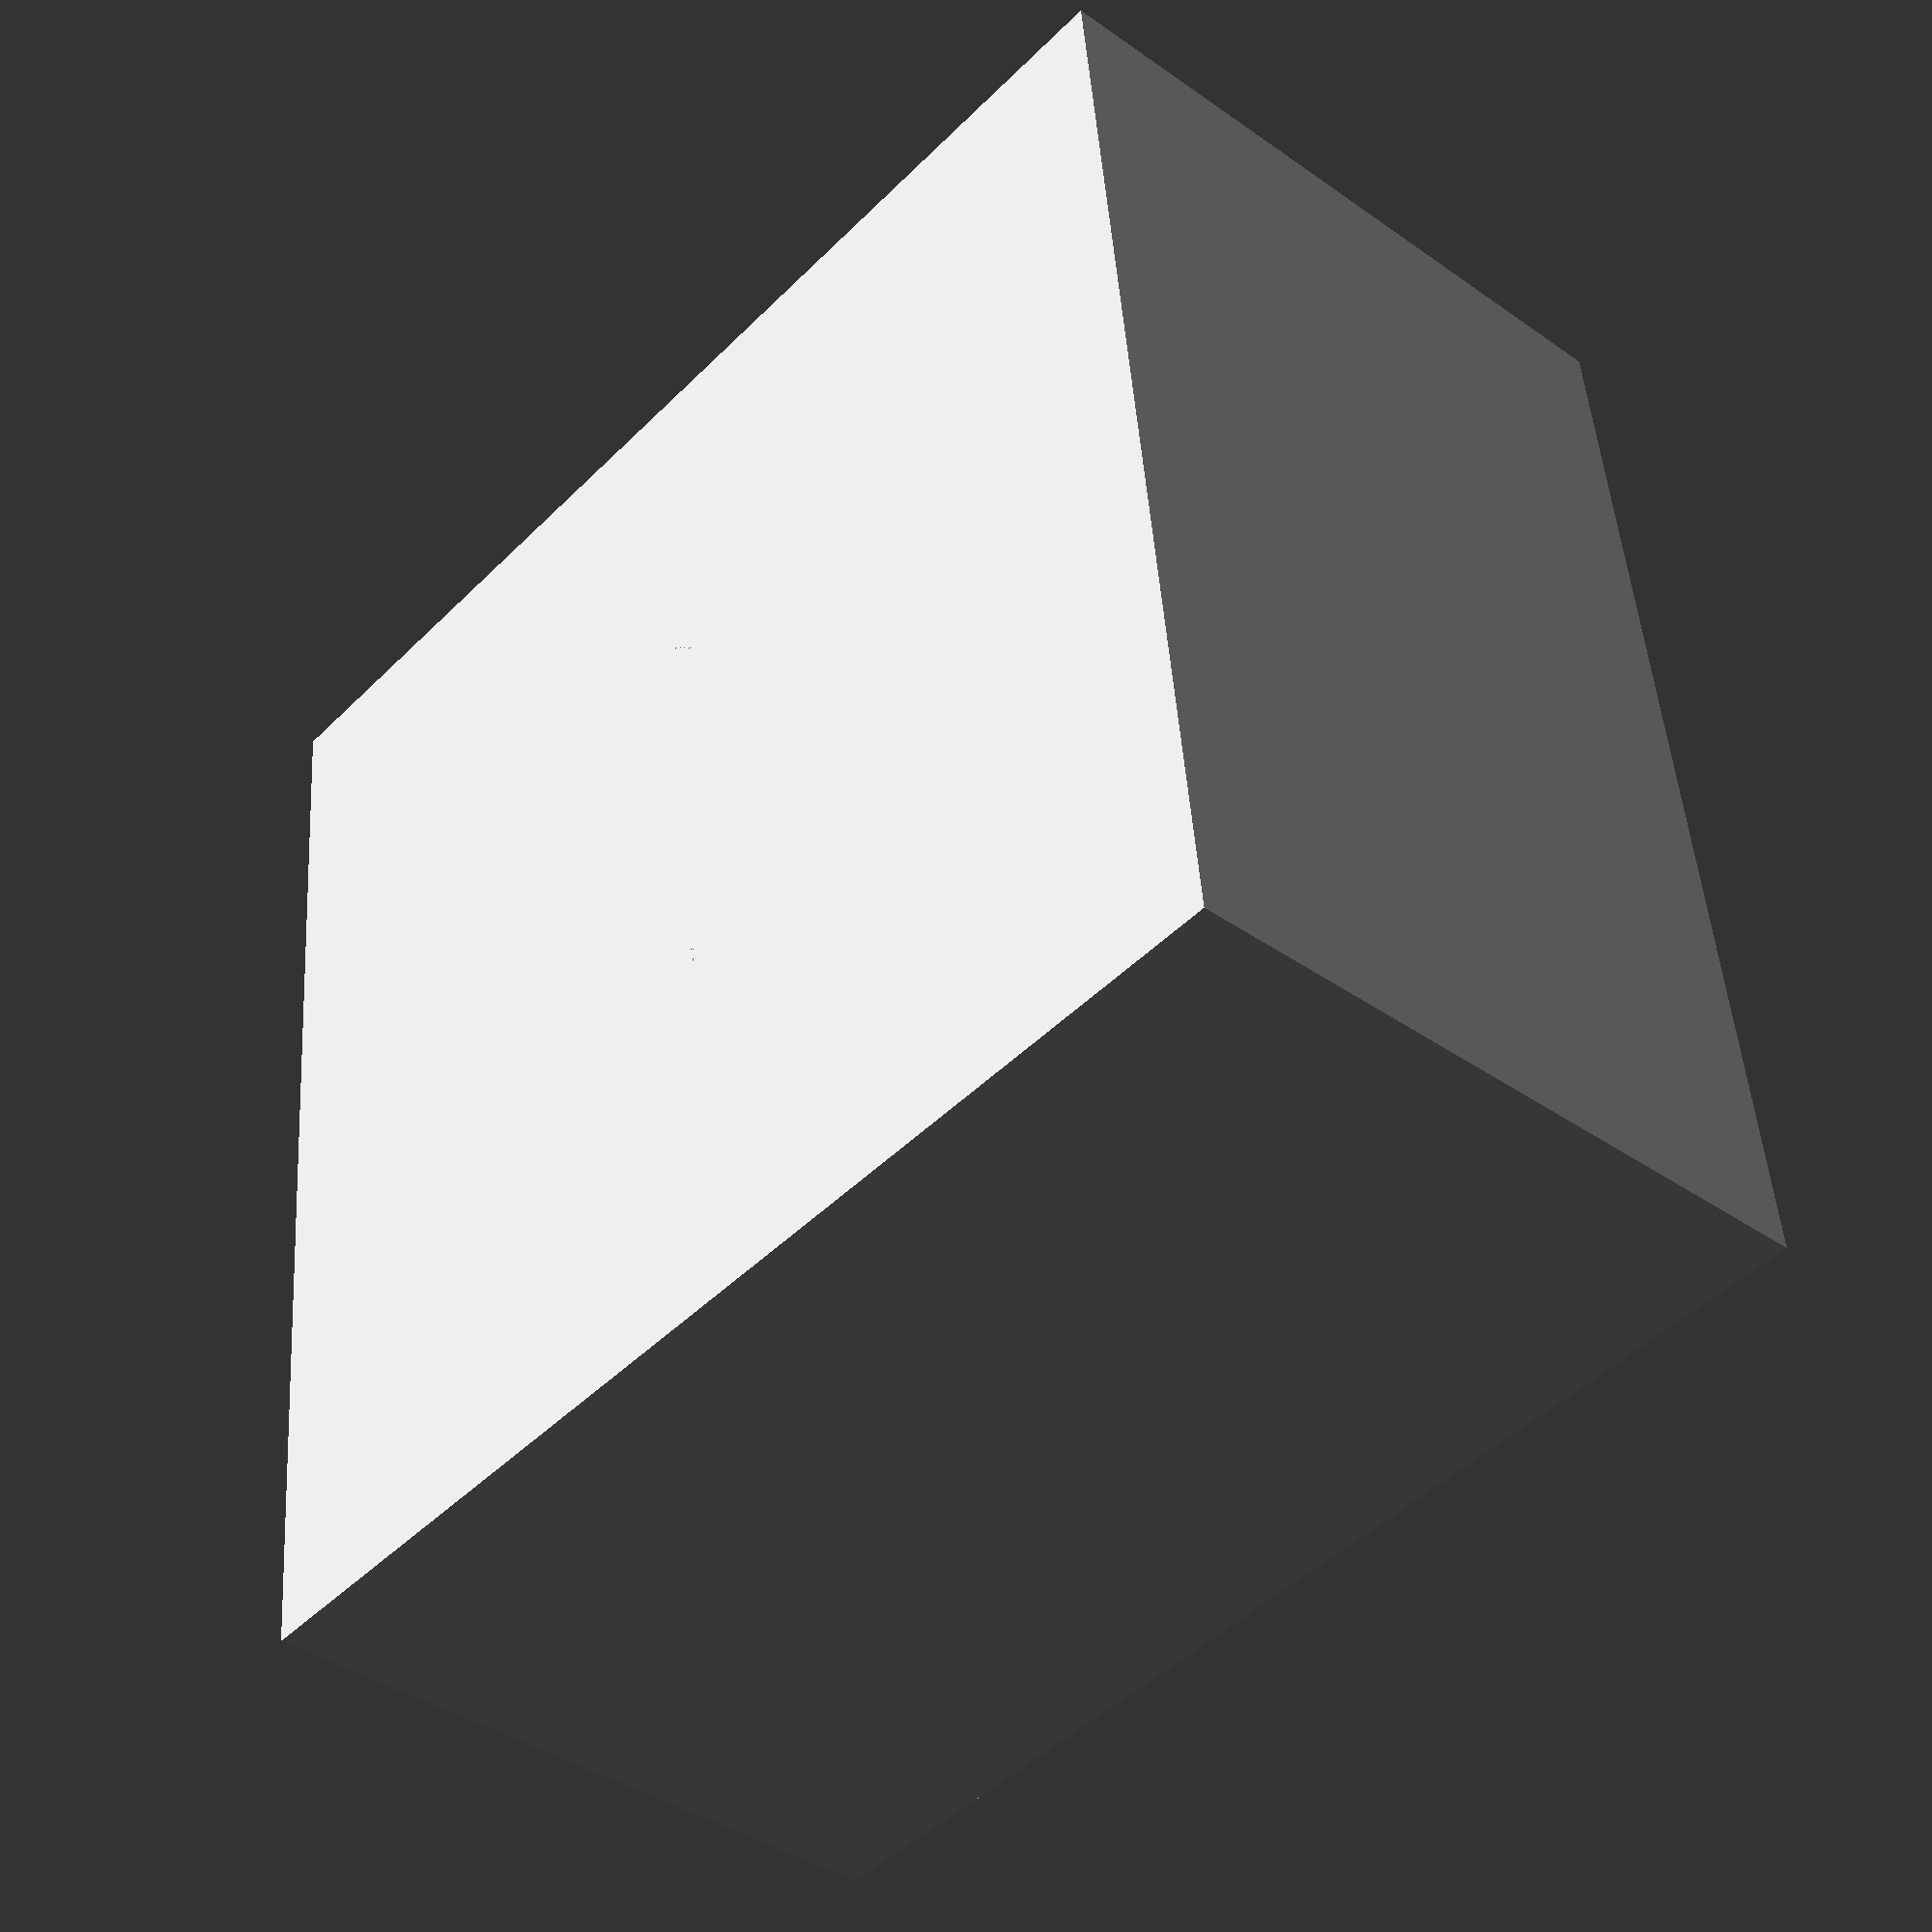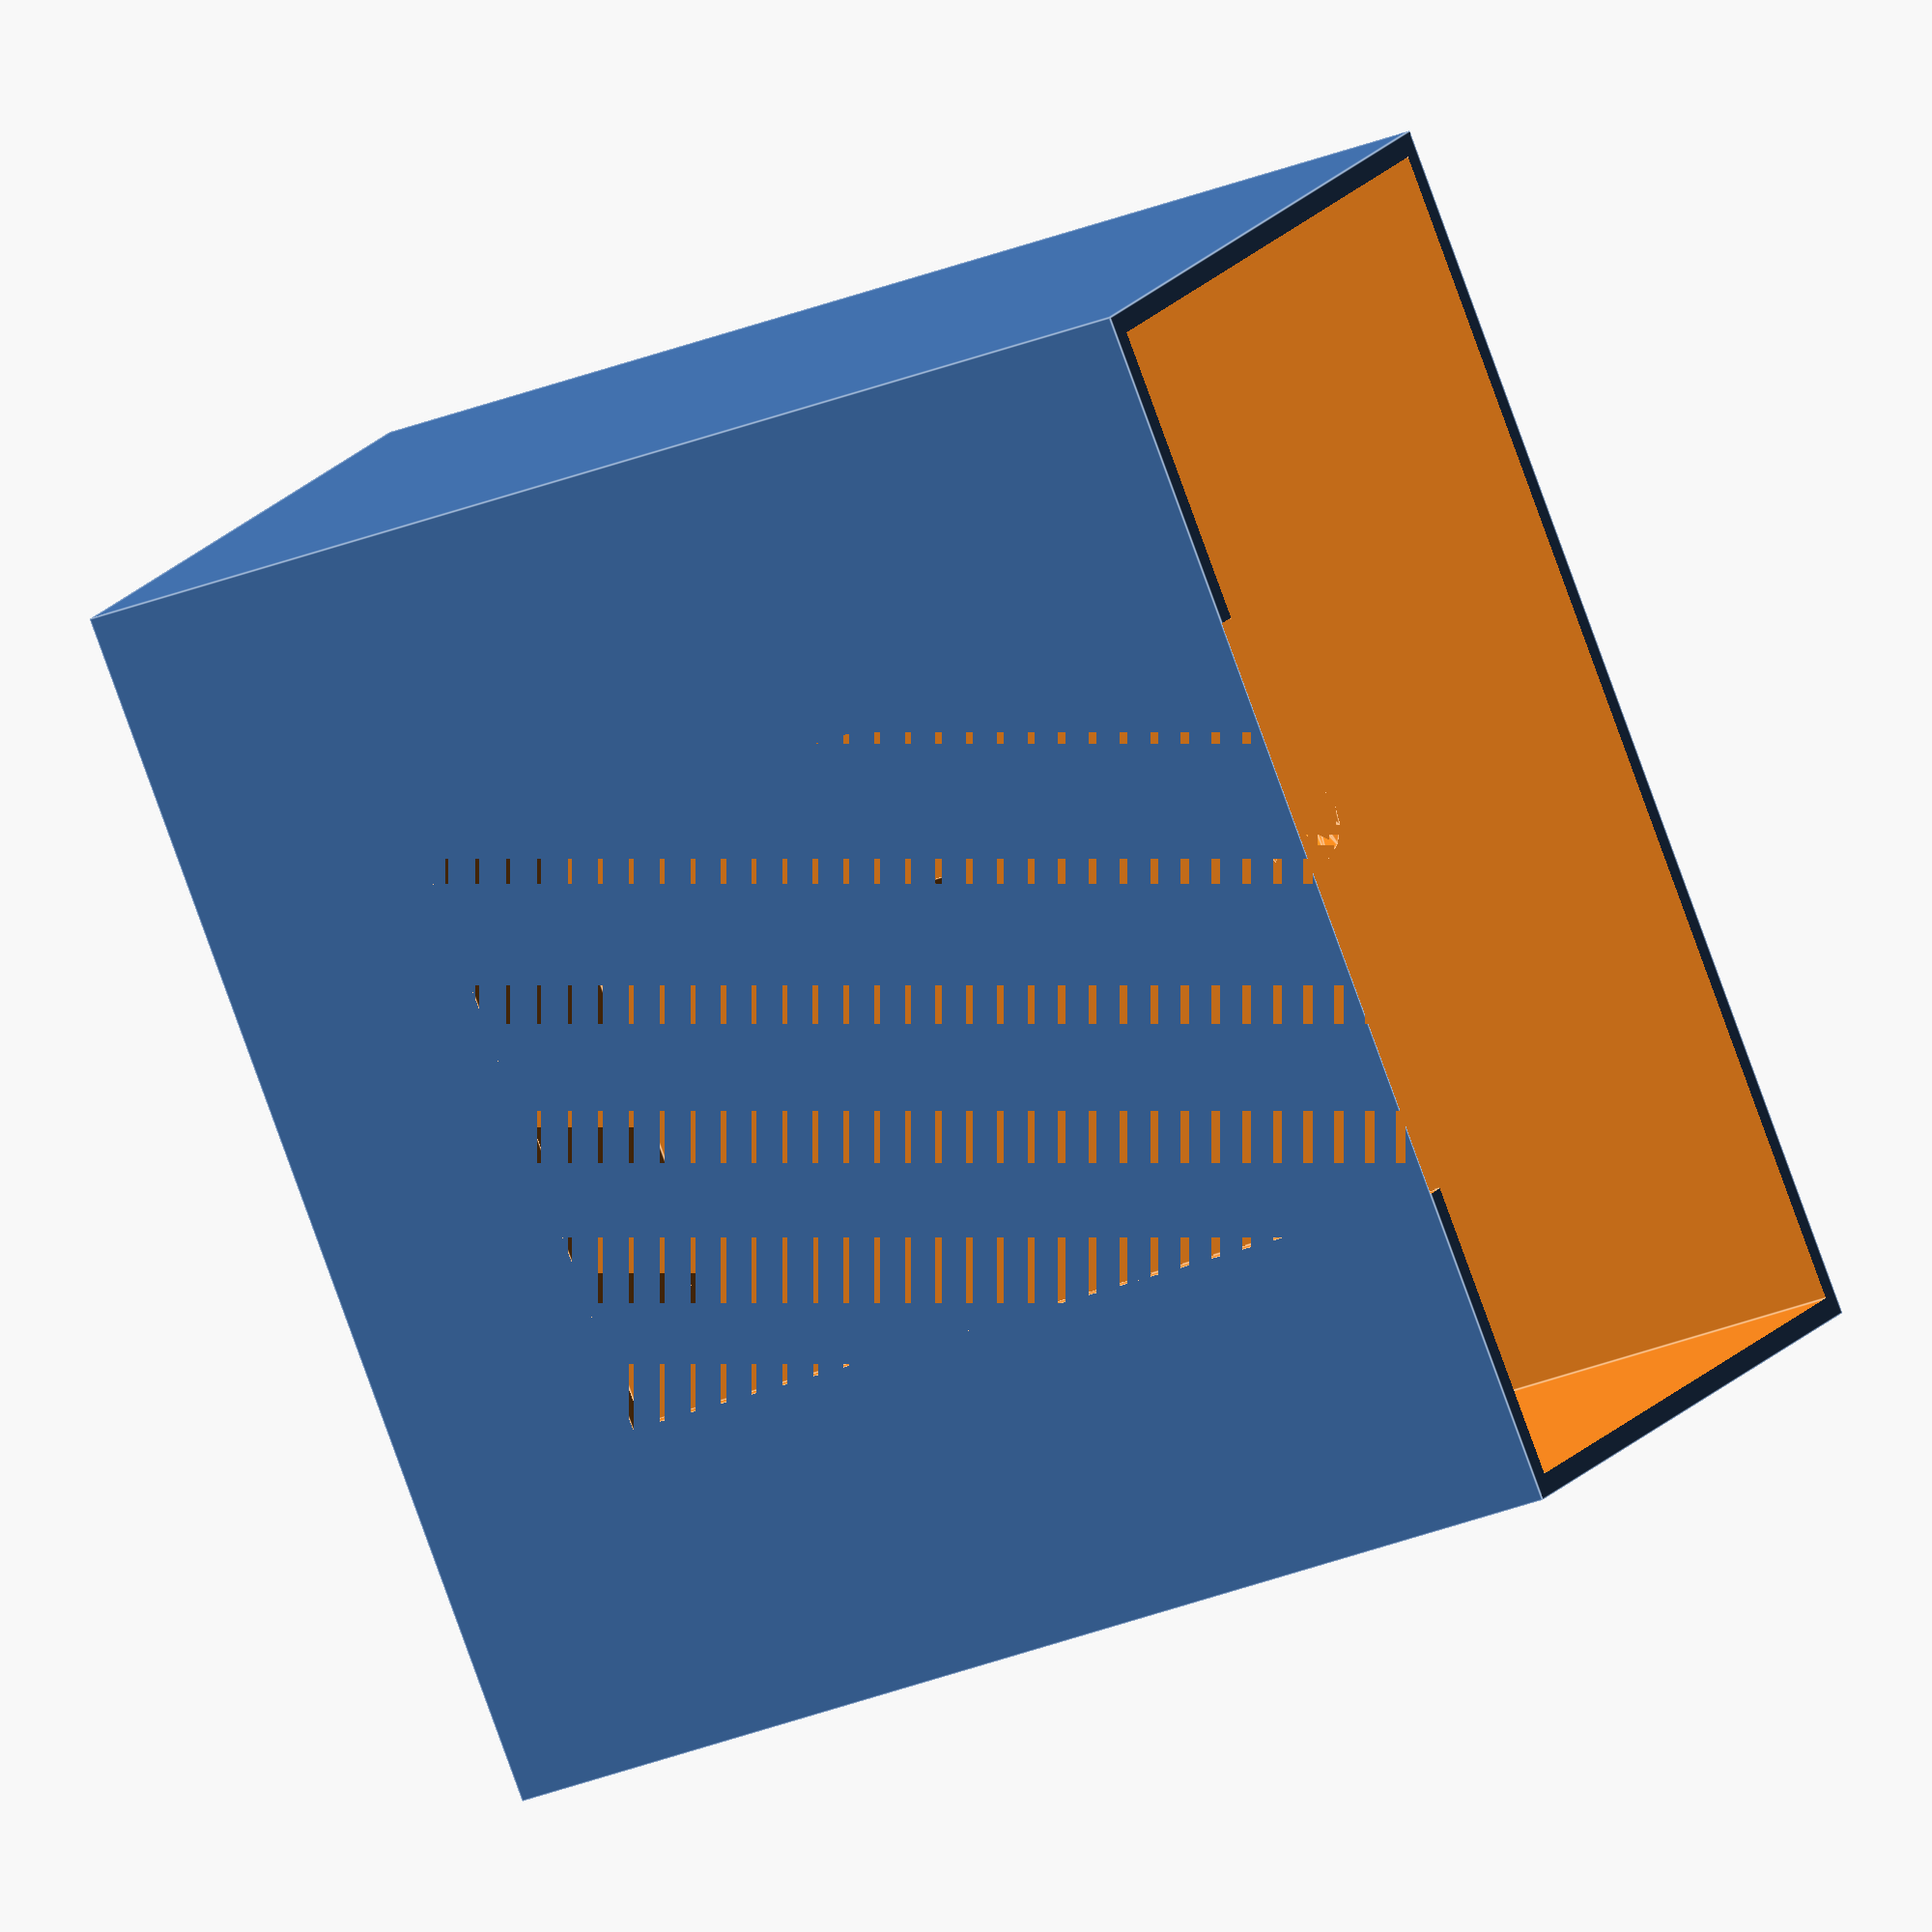
<openscad>
/* [Thickness of holder walls] */
wall_thickness = 2; // [2:10]

// Enter the glove box details. Best to slightly oversize by maybe a mm
/* [Glove box dimensions (oversize for easier fit) */
box_width = 111; // [100:400]
box_depth = 61; // [40:170]
box_height = 220; // [100:400]

/* [Screw hole sizes] */
screw_size = 3; // [2:10]


difference() {
    cube([box_width+(2*wall_thickness), box_depth+(2*wall_thickness), box_height/2]);
    translate([wall_thickness, wall_thickness, wall_thickness])
        union() {
            cube([box_width, box_depth, box_height/2]); // Actual box
            translate([box_width/4, -wall_thickness, box_height*0.1])
                cube([box_width/2, wall_thickness, 2*(box_height/4)]); //Slot for getting gloves
            translate([box_width*0.5, box_depth+wall_thickness, (box_height/3) ])
                rotate(a=[90,0,0])
                    cylinder(wall_thickness,d1=screw_size,d2=screw_size*3,false); //Lower Screw hole
            translate([box_width*0.5, box_depth+wall_thickness, (box_height/6) ])
                rotate(a=[90,0,0])
                    cylinder(wall_thickness,d1=screw_size,d2=screw_size*3,false);  // Upper Screw hole
            translate([box_width*0.1,0,-wall_thickness])
               cube([box_width*0.8,box_depth,wall_thickness]); // Save some filament, don't need the bottom to be whole
            }
       
}

</openscad>
<views>
elev=132.8 azim=228.4 roll=3.8 proj=p view=solid
elev=207.4 azim=230.8 roll=237.3 proj=o view=edges
</views>
